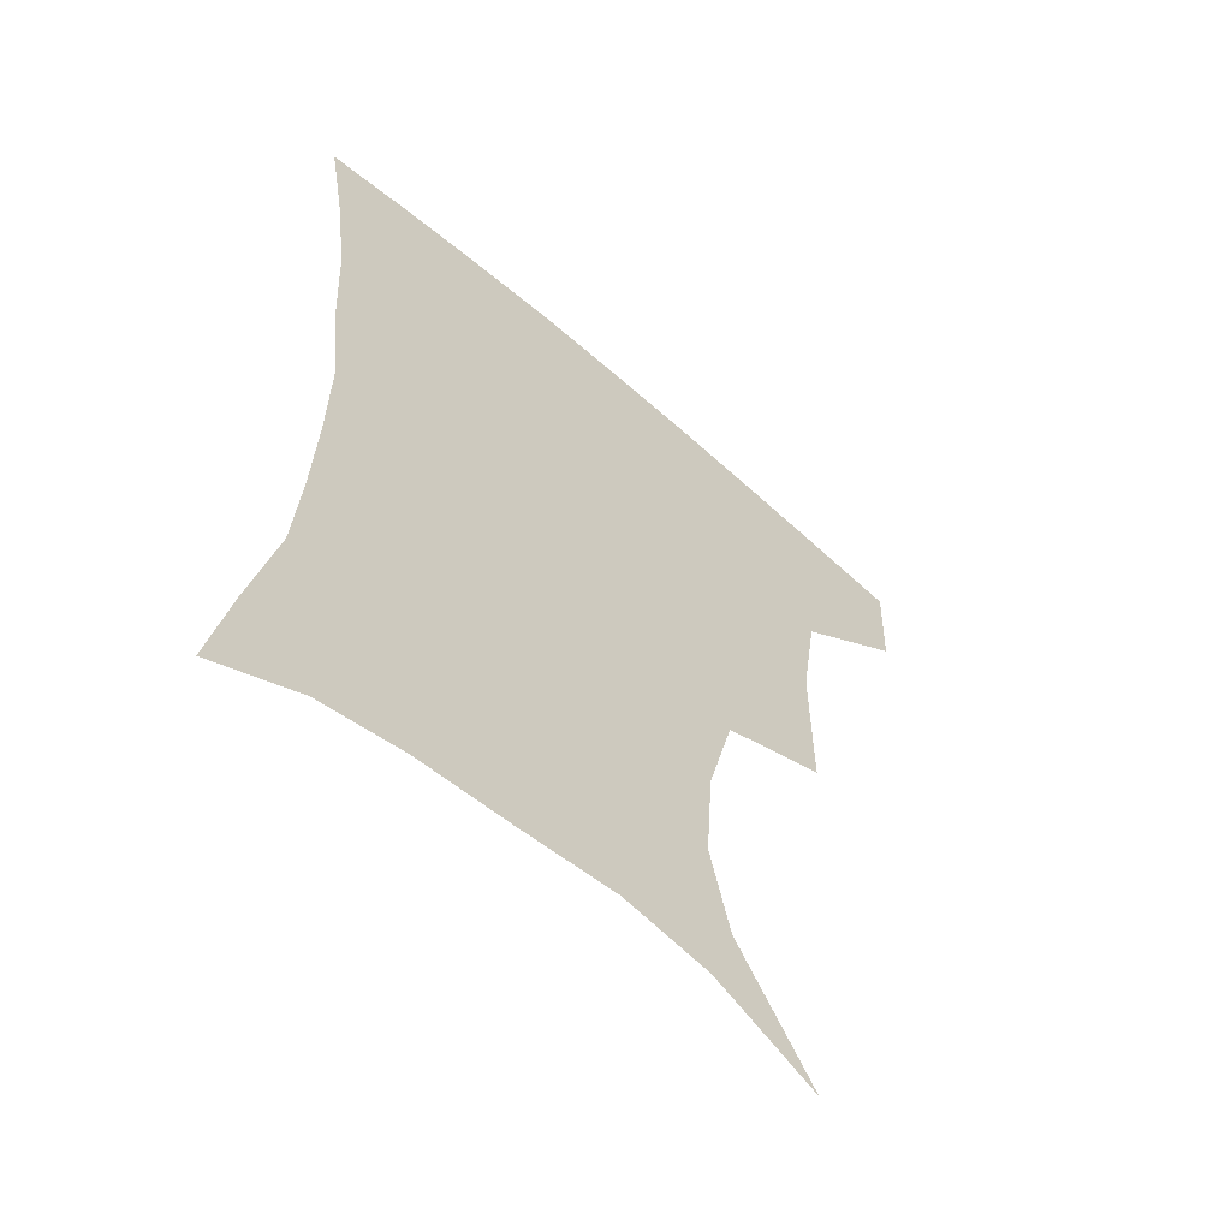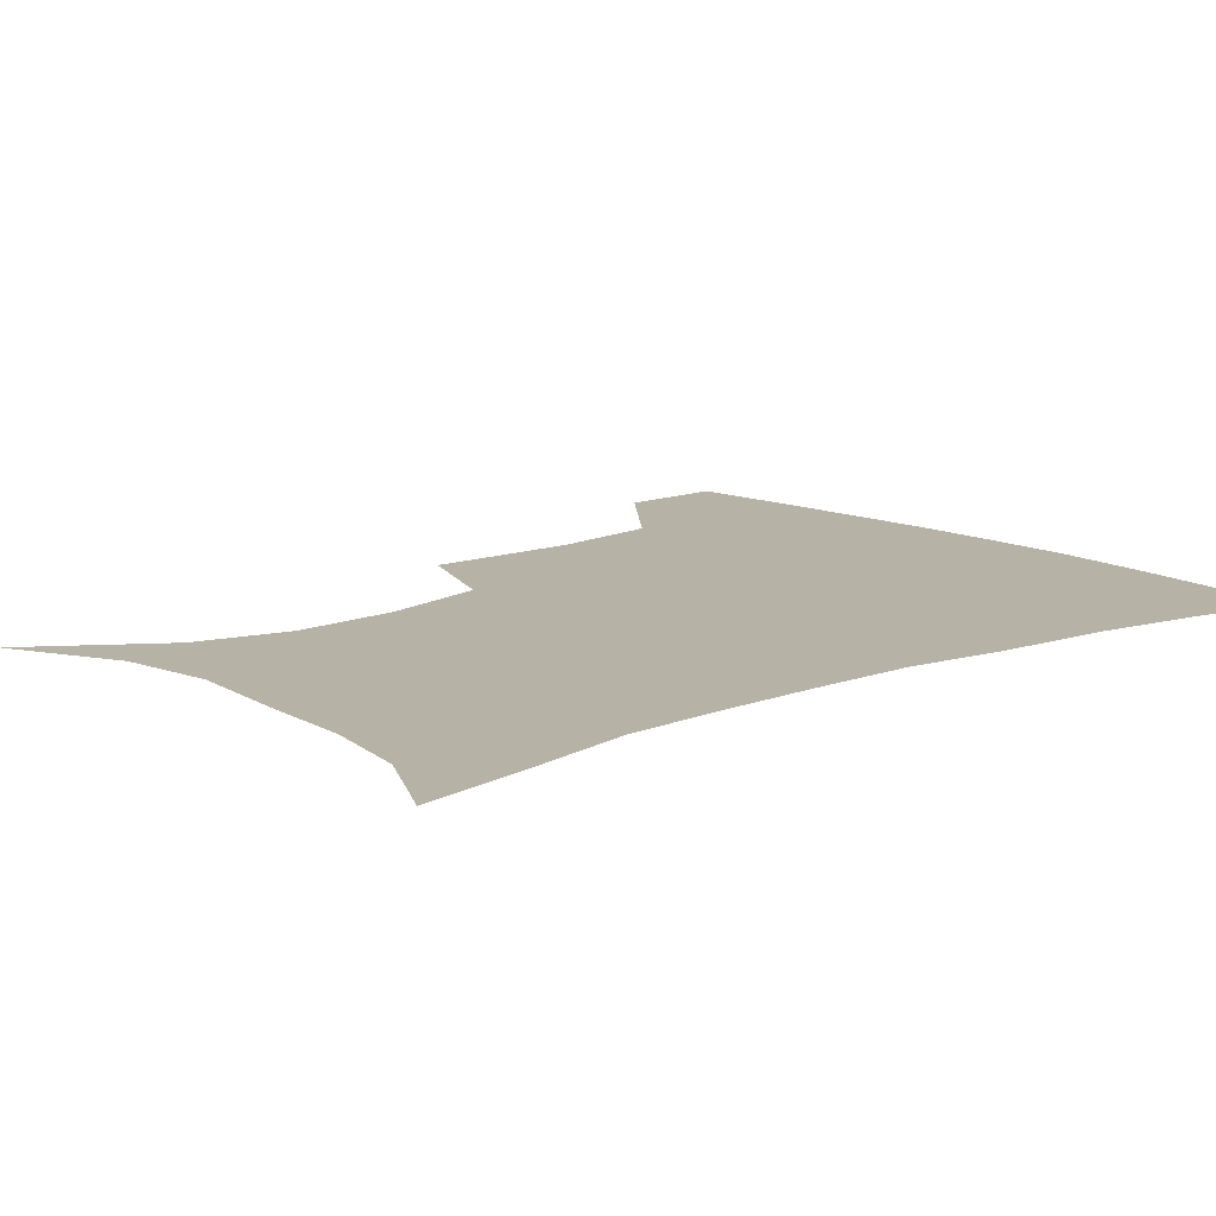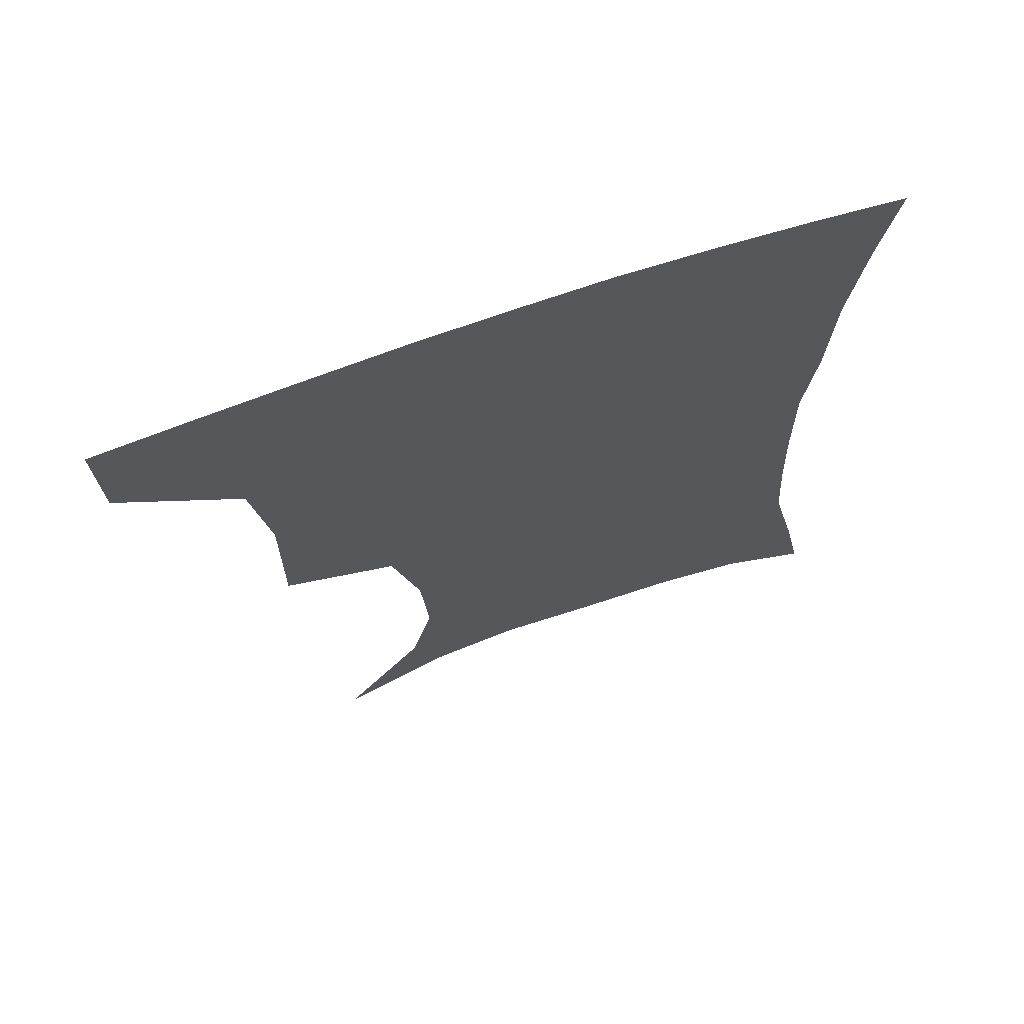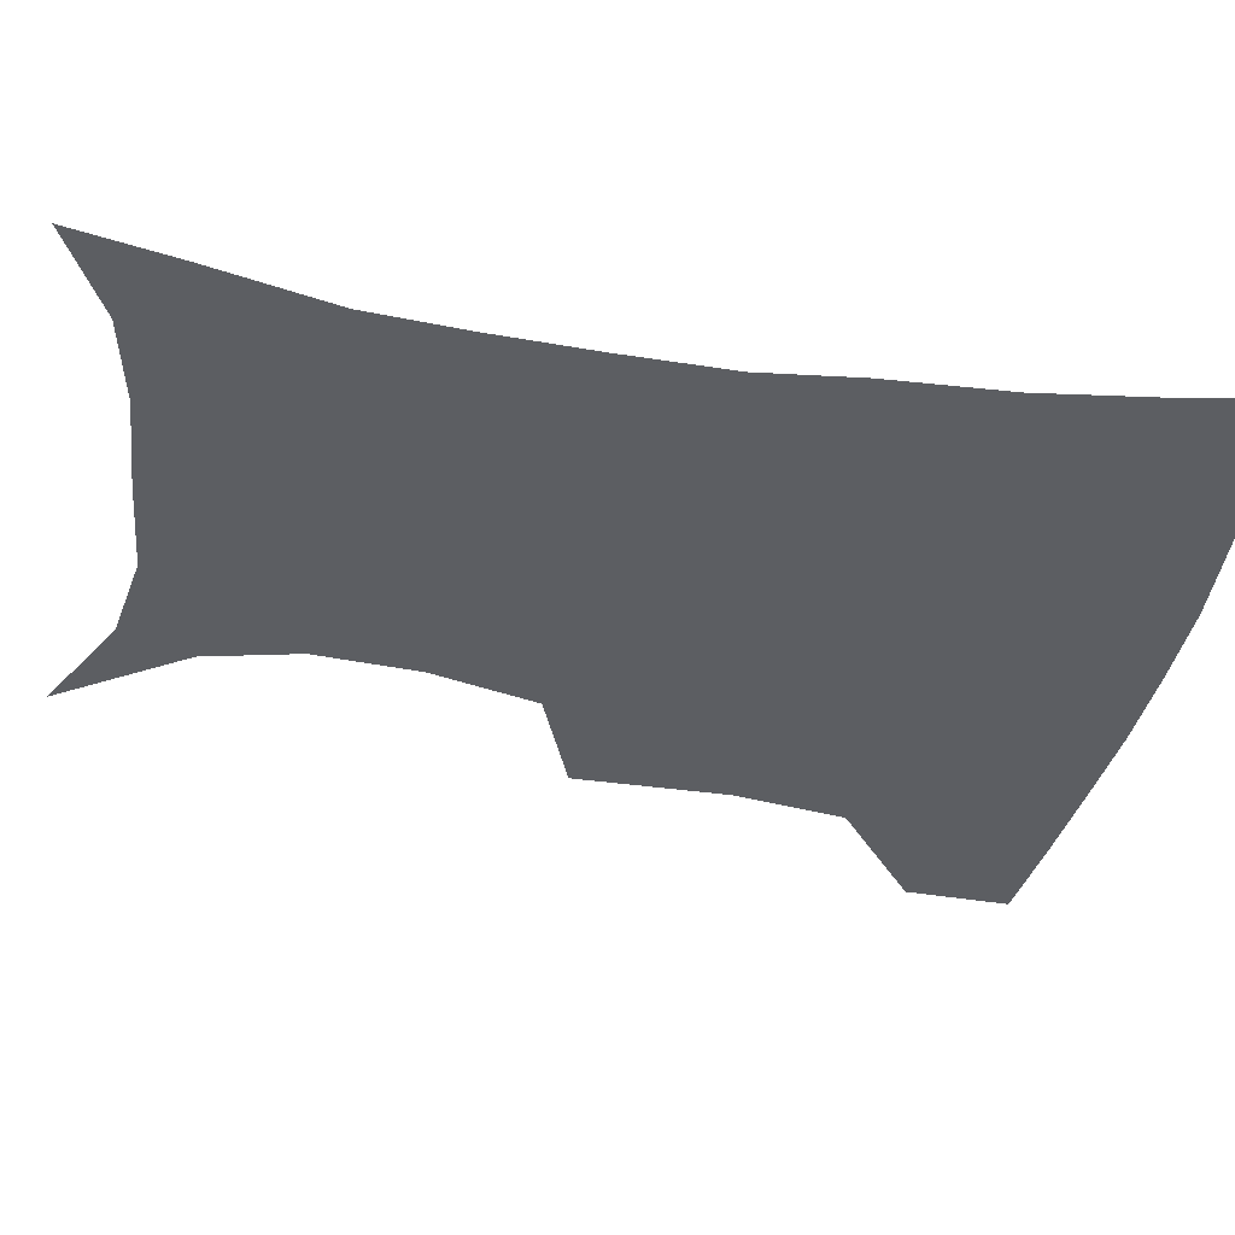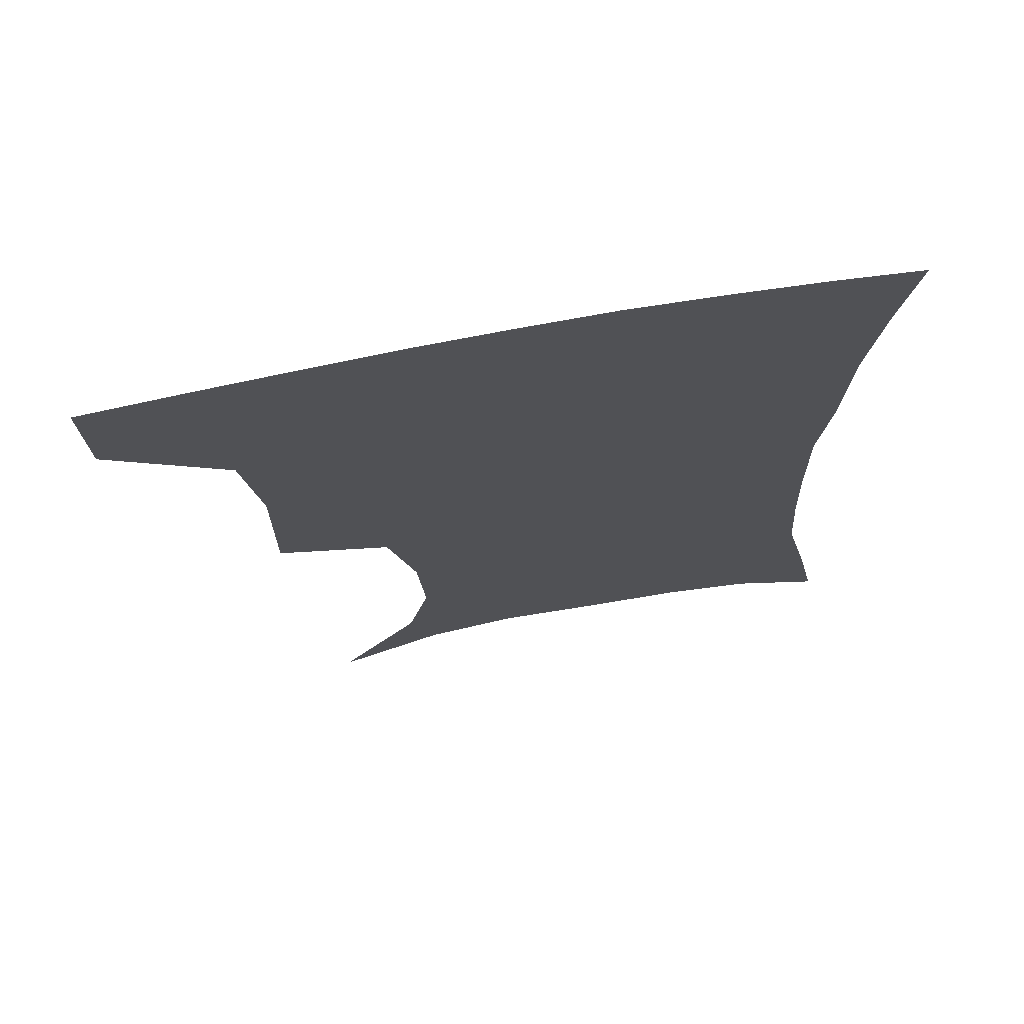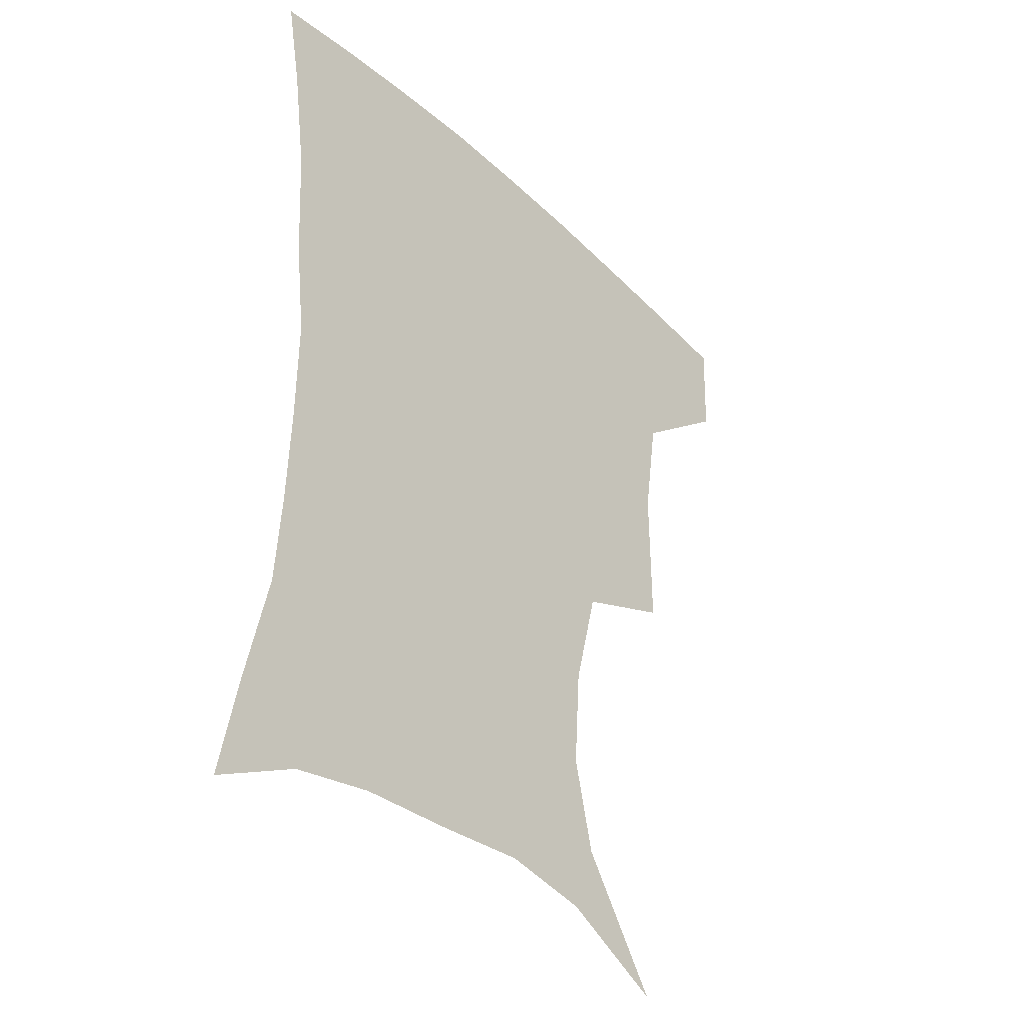
<metadata>
{"format":"obj","ext":"obj","renderer":"f3d","projection":"perspective","resolution":1024,"background":"white","views":[{"elev":-59.5,"azim":137.8,"up":"+Y"},{"elev":12.3,"azim":49.6,"up":"+Z"},{"elev":69.4,"azim":-19.5,"up":"+Y"},{"elev":-37.8,"azim":79.3,"up":"+Z"},{"elev":71.5,"azim":-10.7,"up":"+Y"},{"elev":-36.8,"azim":129.9,"up":"+Y"}]}
</metadata>
<code>
v 454.3 384.8 0
v 453.3 417.5 0
v 495 274.4 0
v 495.3 321.7 0
v 489.9 357.1 0
v 486.9 390 0
v 483.9 420.3 0
v 507.2 127 0
v 533.1 165.9 0
v 539.9 195.1 0
v 537.7 227.5 0
v 529.1 261 0
v 524.6 300.8 0
v 522.2 334.8 0
v 519.4 365.1 0
v 516.4 393.3 0
v 513.7 422.5 0
v 541.1 144.1 0
v 558.3 180.9 0
v 559.8 212.5 0
v 556.7 244.1 0
v 552.1 275 0
v 549.2 306.8 0
v 548.2 340.4 0
v 546.8 367.9 0
v 545.7 395.4 0
v 542.9 424.4 0
v 569.7 148.5 0
v 579.6 184.5 0
v 580.1 220.8 0
v 577.8 251.5 0
v 575.5 282.1 0
v 574.6 314.9 0
v 574.1 343.4 0
v 574.5 371.1 0
v 573.6 396.6 0
v 571.9 425.1 0
v 601.5 145.5 0
v 602.5 188.2 0
v 601.5 219.1 0
v 599.2 251.3 0
v 598 286 0
v 598.2 316.1 0
v 599.1 344.5 0
v 600.2 371 0
v 601.1 396.7 0
v 600.4 425 0
v 632.5 143.5 0
v 625.8 184.7 0
v 622.1 222.4 0
v 620.7 253.7 0
v 620.7 283 0
v 621.7 311.8 0
v 623 342.6 0
v 625.7 369.5 0
v 628.6 396 0
v 630.9 422.8 0
v 660.4 137.9 0
v 650.3 178.1 0
v 644.5 214.4 0
v 643.1 245.3 0
v 642.7 276.2 0
v 644.1 306 0
v 647.8 333.5 0
v 650.7 364.6 0
v 654.4 394 0
v 658.7 419.9 0
v 688.9 123.3 0
v 682.5 155 0
v 674.1 191.9 0
v 671.9 221.8 0
v 670.6 253.3 0
v 670.2 286.7 0
v 673.6 316.7 0
v 675.5 353.6 0
v 679.9 386.6 0
v 685.3 416 0
v 691 451 0
f 5 6 1
f 1 6 2
f 6 7 2
f 12 13 3
f 3 13 4
f 13 14 4
f 4 14 5
f 14 15 5
f 5 15 6
f 15 16 6
f 6 16 7
f 16 17 7
f 8 18 9
f 18 19 9
f 9 19 10
f 19 20 10
f 10 20 11
f 20 21 11
f 11 21 12
f 21 22 12
f 12 22 13
f 22 23 13
f 13 23 14
f 23 24 14
f 14 24 15
f 24 25 15
f 15 25 16
f 25 26 16
f 16 26 17
f 26 27 17
f 18 28 19
f 28 29 19
f 19 29 20
f 29 30 20
f 20 30 21
f 30 31 21
f 21 31 22
f 31 32 22
f 22 32 23
f 32 33 23
f 23 33 24
f 33 34 24
f 24 34 25
f 34 35 25
f 25 35 26
f 35 36 26
f 26 36 27
f 36 37 27
f 28 38 29
f 38 39 29
f 29 39 30
f 39 40 30
f 30 40 31
f 40 41 31
f 31 41 32
f 41 42 32
f 32 42 33
f 42 43 33
f 33 43 34
f 43 44 34
f 34 44 35
f 44 45 35
f 35 45 36
f 45 46 36
f 36 46 37
f 46 47 37
f 38 48 39
f 48 49 39
f 39 49 40
f 49 50 40
f 40 50 41
f 50 51 41
f 41 51 42
f 51 52 42
f 42 52 43
f 52 53 43
f 43 53 44
f 53 54 44
f 44 54 45
f 54 55 45
f 45 55 46
f 55 56 46
f 46 56 47
f 56 57 47
f 48 58 49
f 58 59 49
f 49 59 50
f 59 60 50
f 50 60 51
f 60 61 51
f 51 61 52
f 61 62 52
f 52 62 53
f 62 63 53
f 53 63 54
f 63 64 54
f 54 64 55
f 64 65 55
f 55 65 56
f 65 66 56
f 56 66 57
f 66 67 57
f 58 68 59
f 68 69 59
f 59 69 60
f 69 70 60
f 60 70 61
f 70 71 61
f 61 71 62
f 71 72 62
f 62 72 63
f 72 73 63
f 63 73 64
f 73 74 64
f 64 74 65
f 74 75 65
f 65 75 66
f 75 76 66
f 66 76 67
f 76 77 67

</code>
